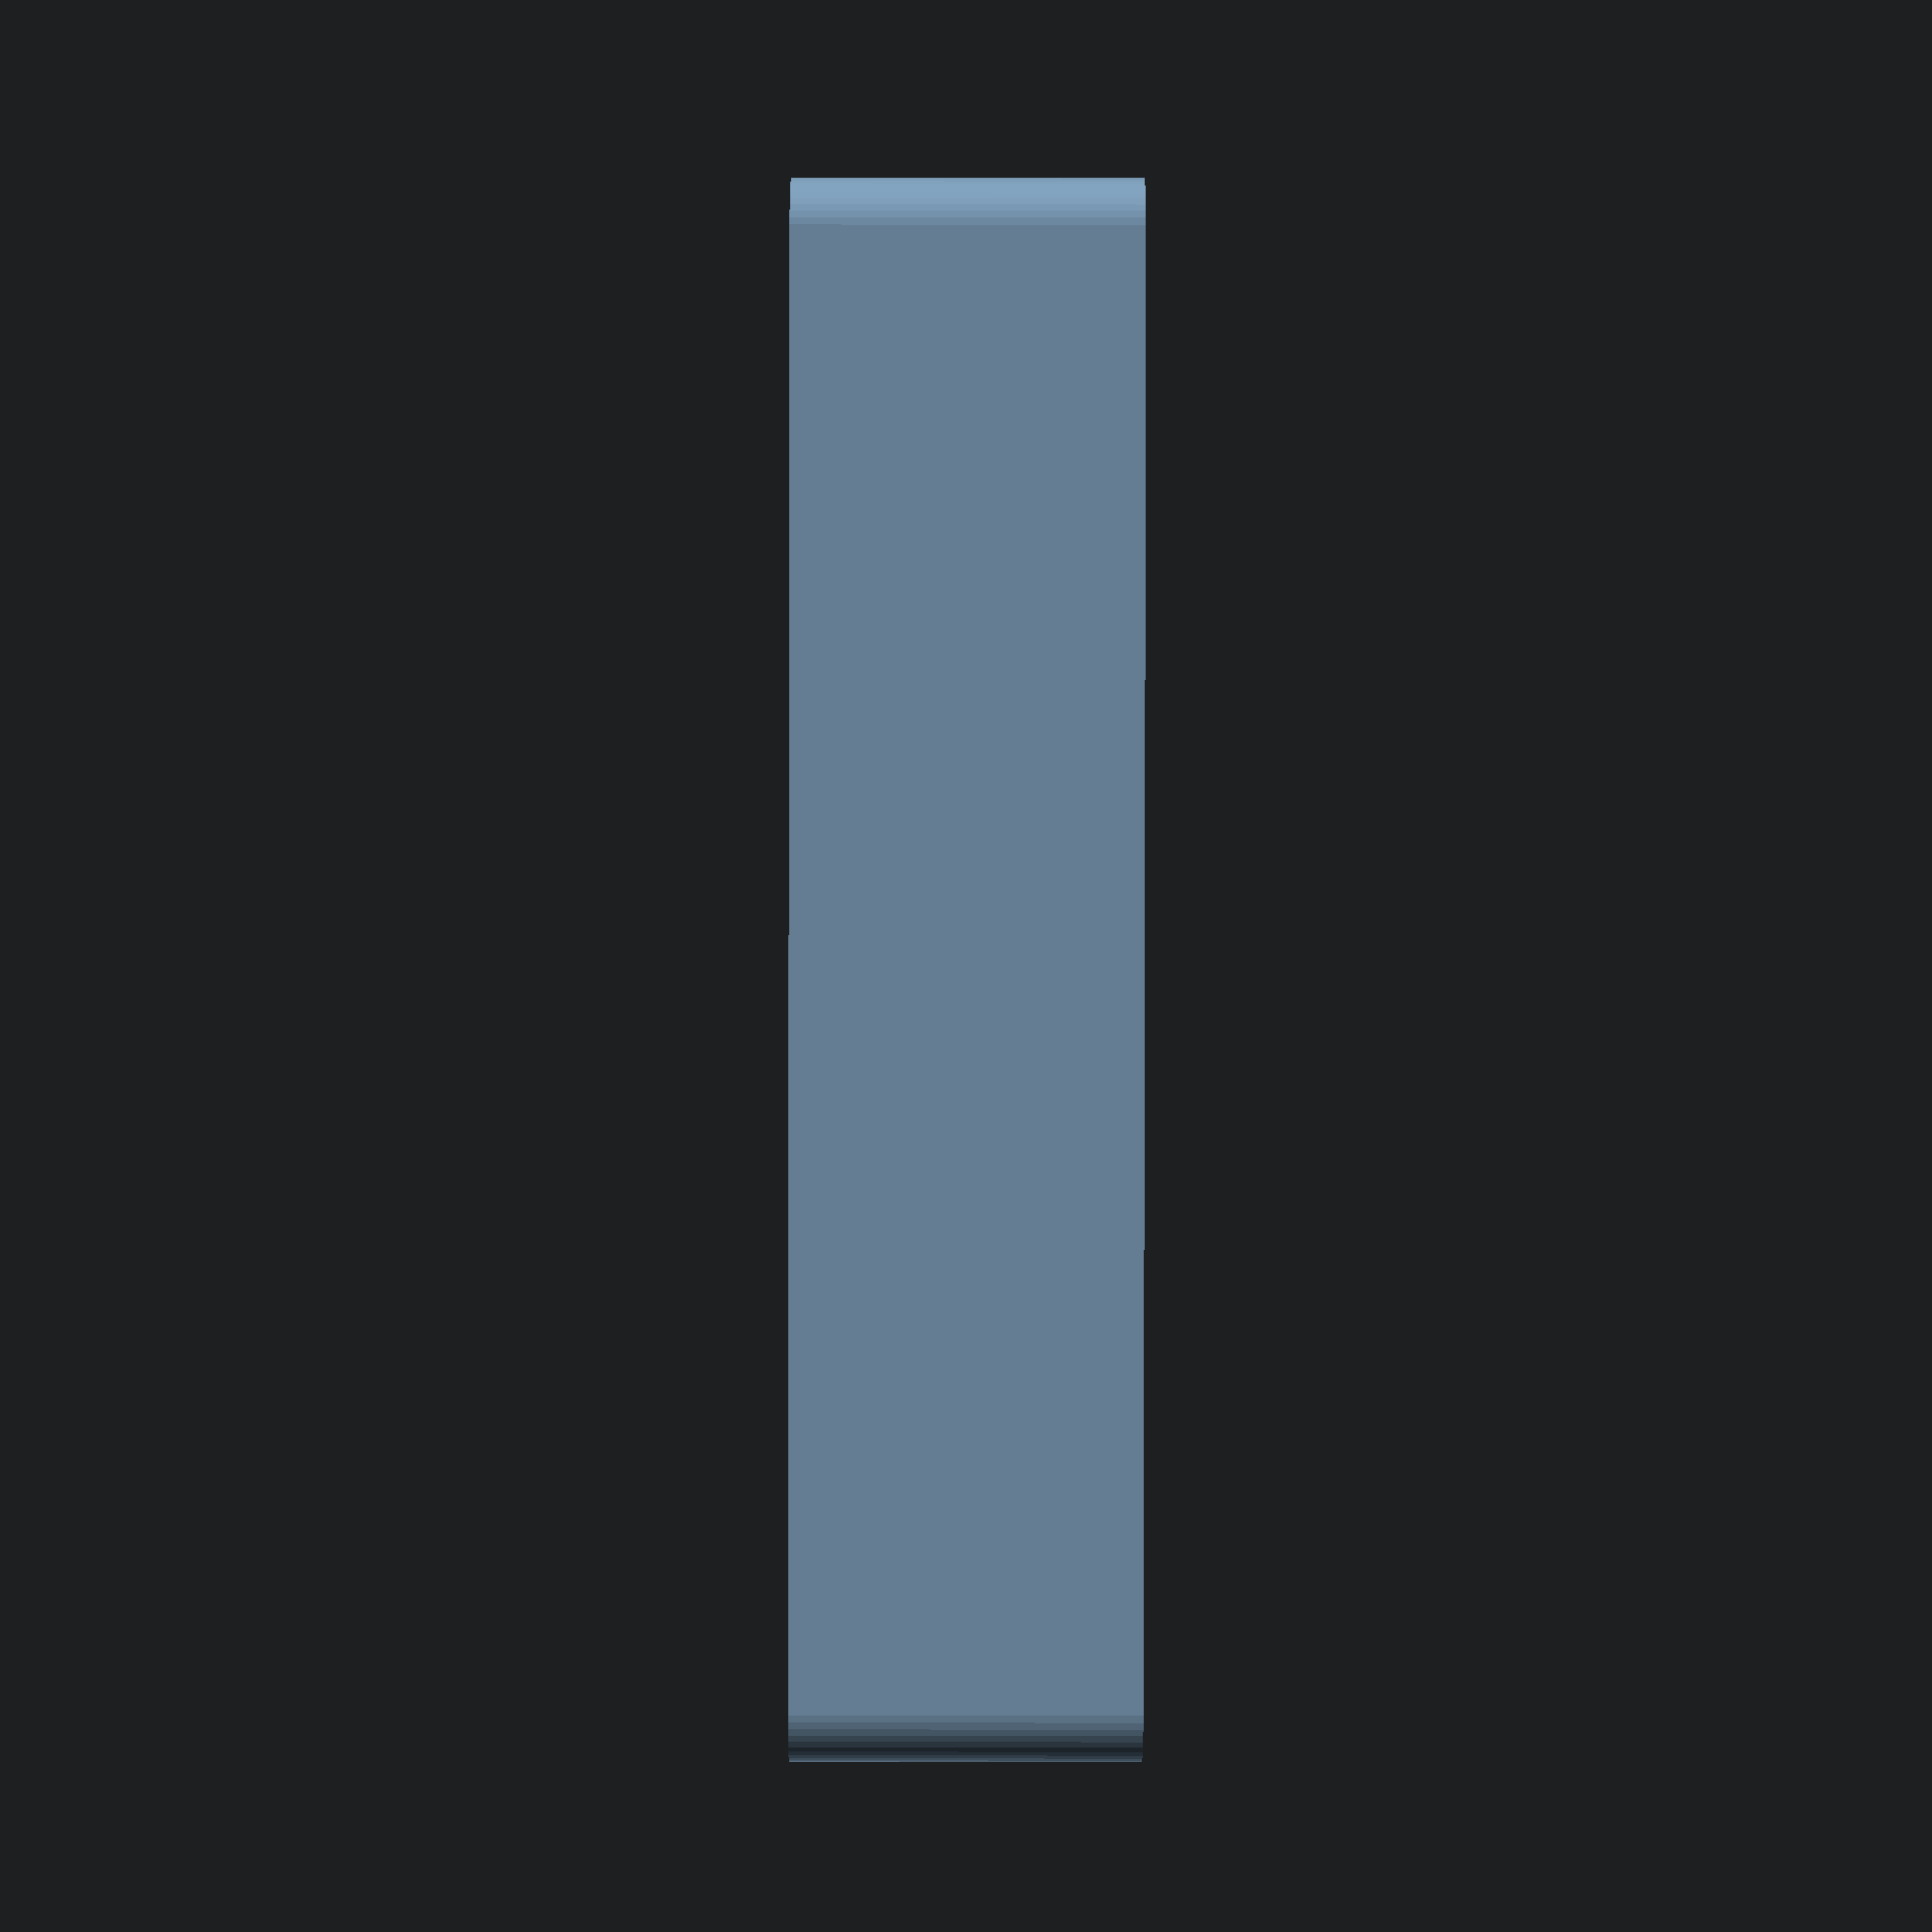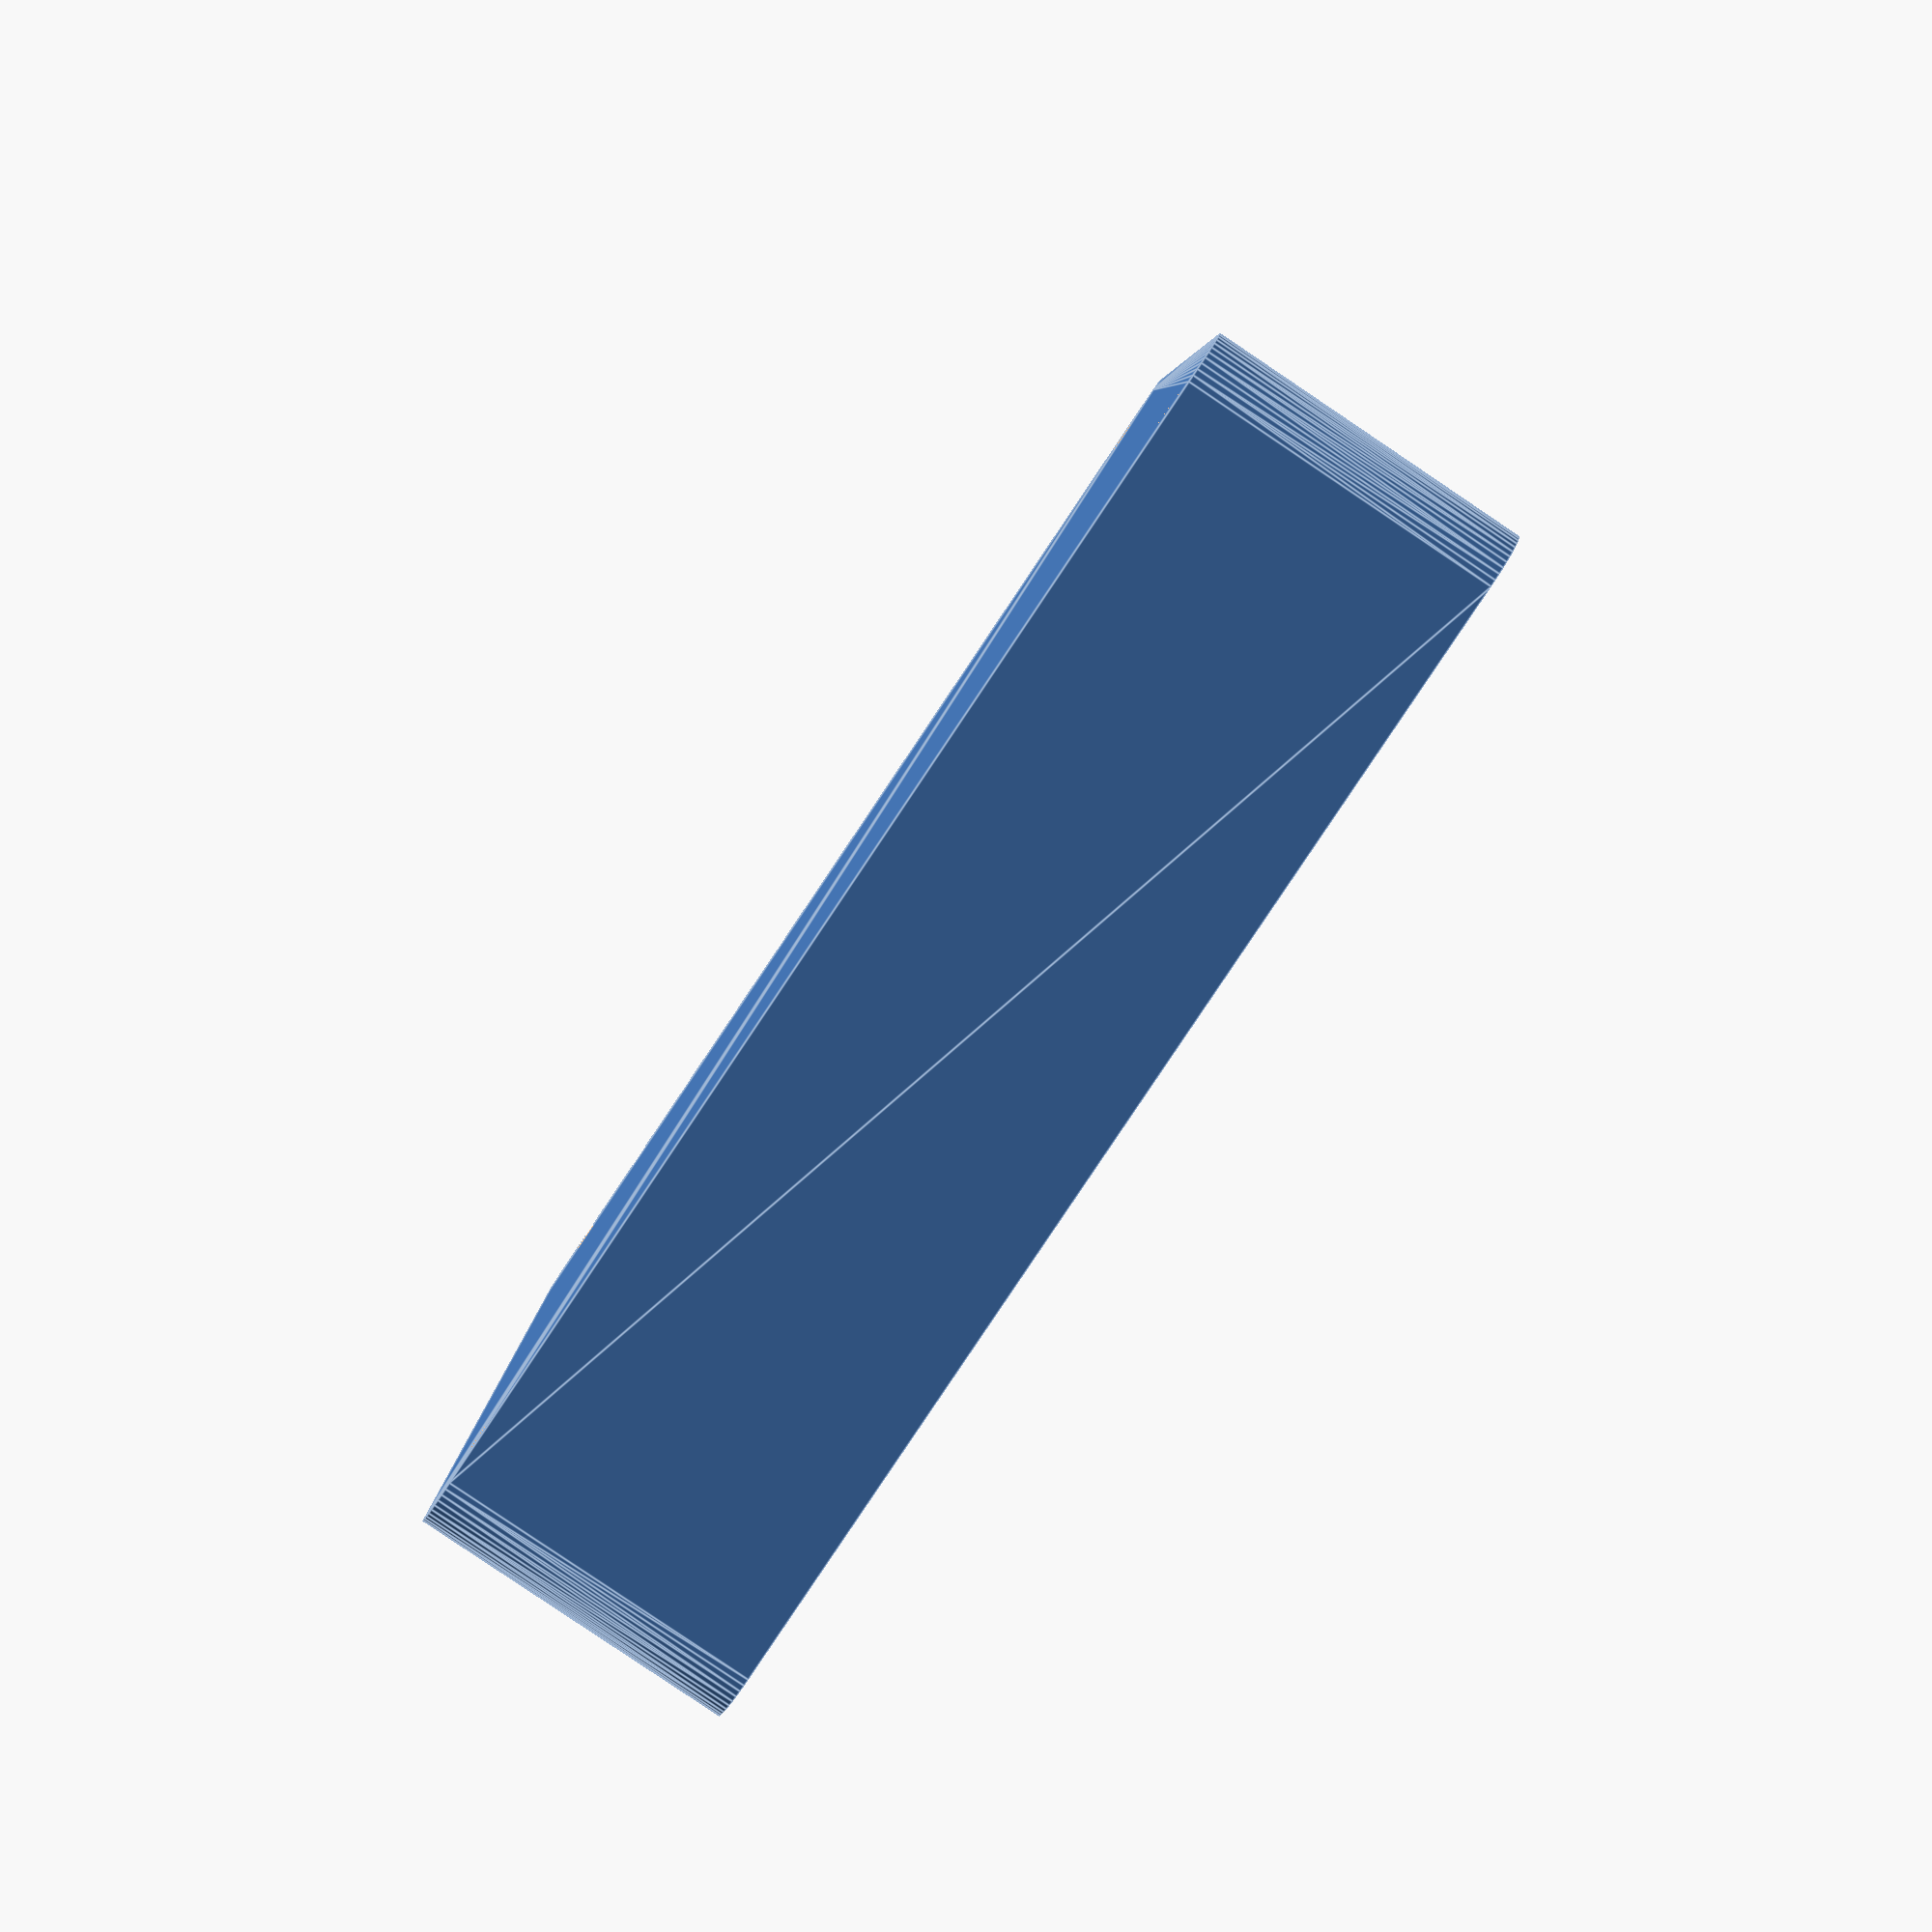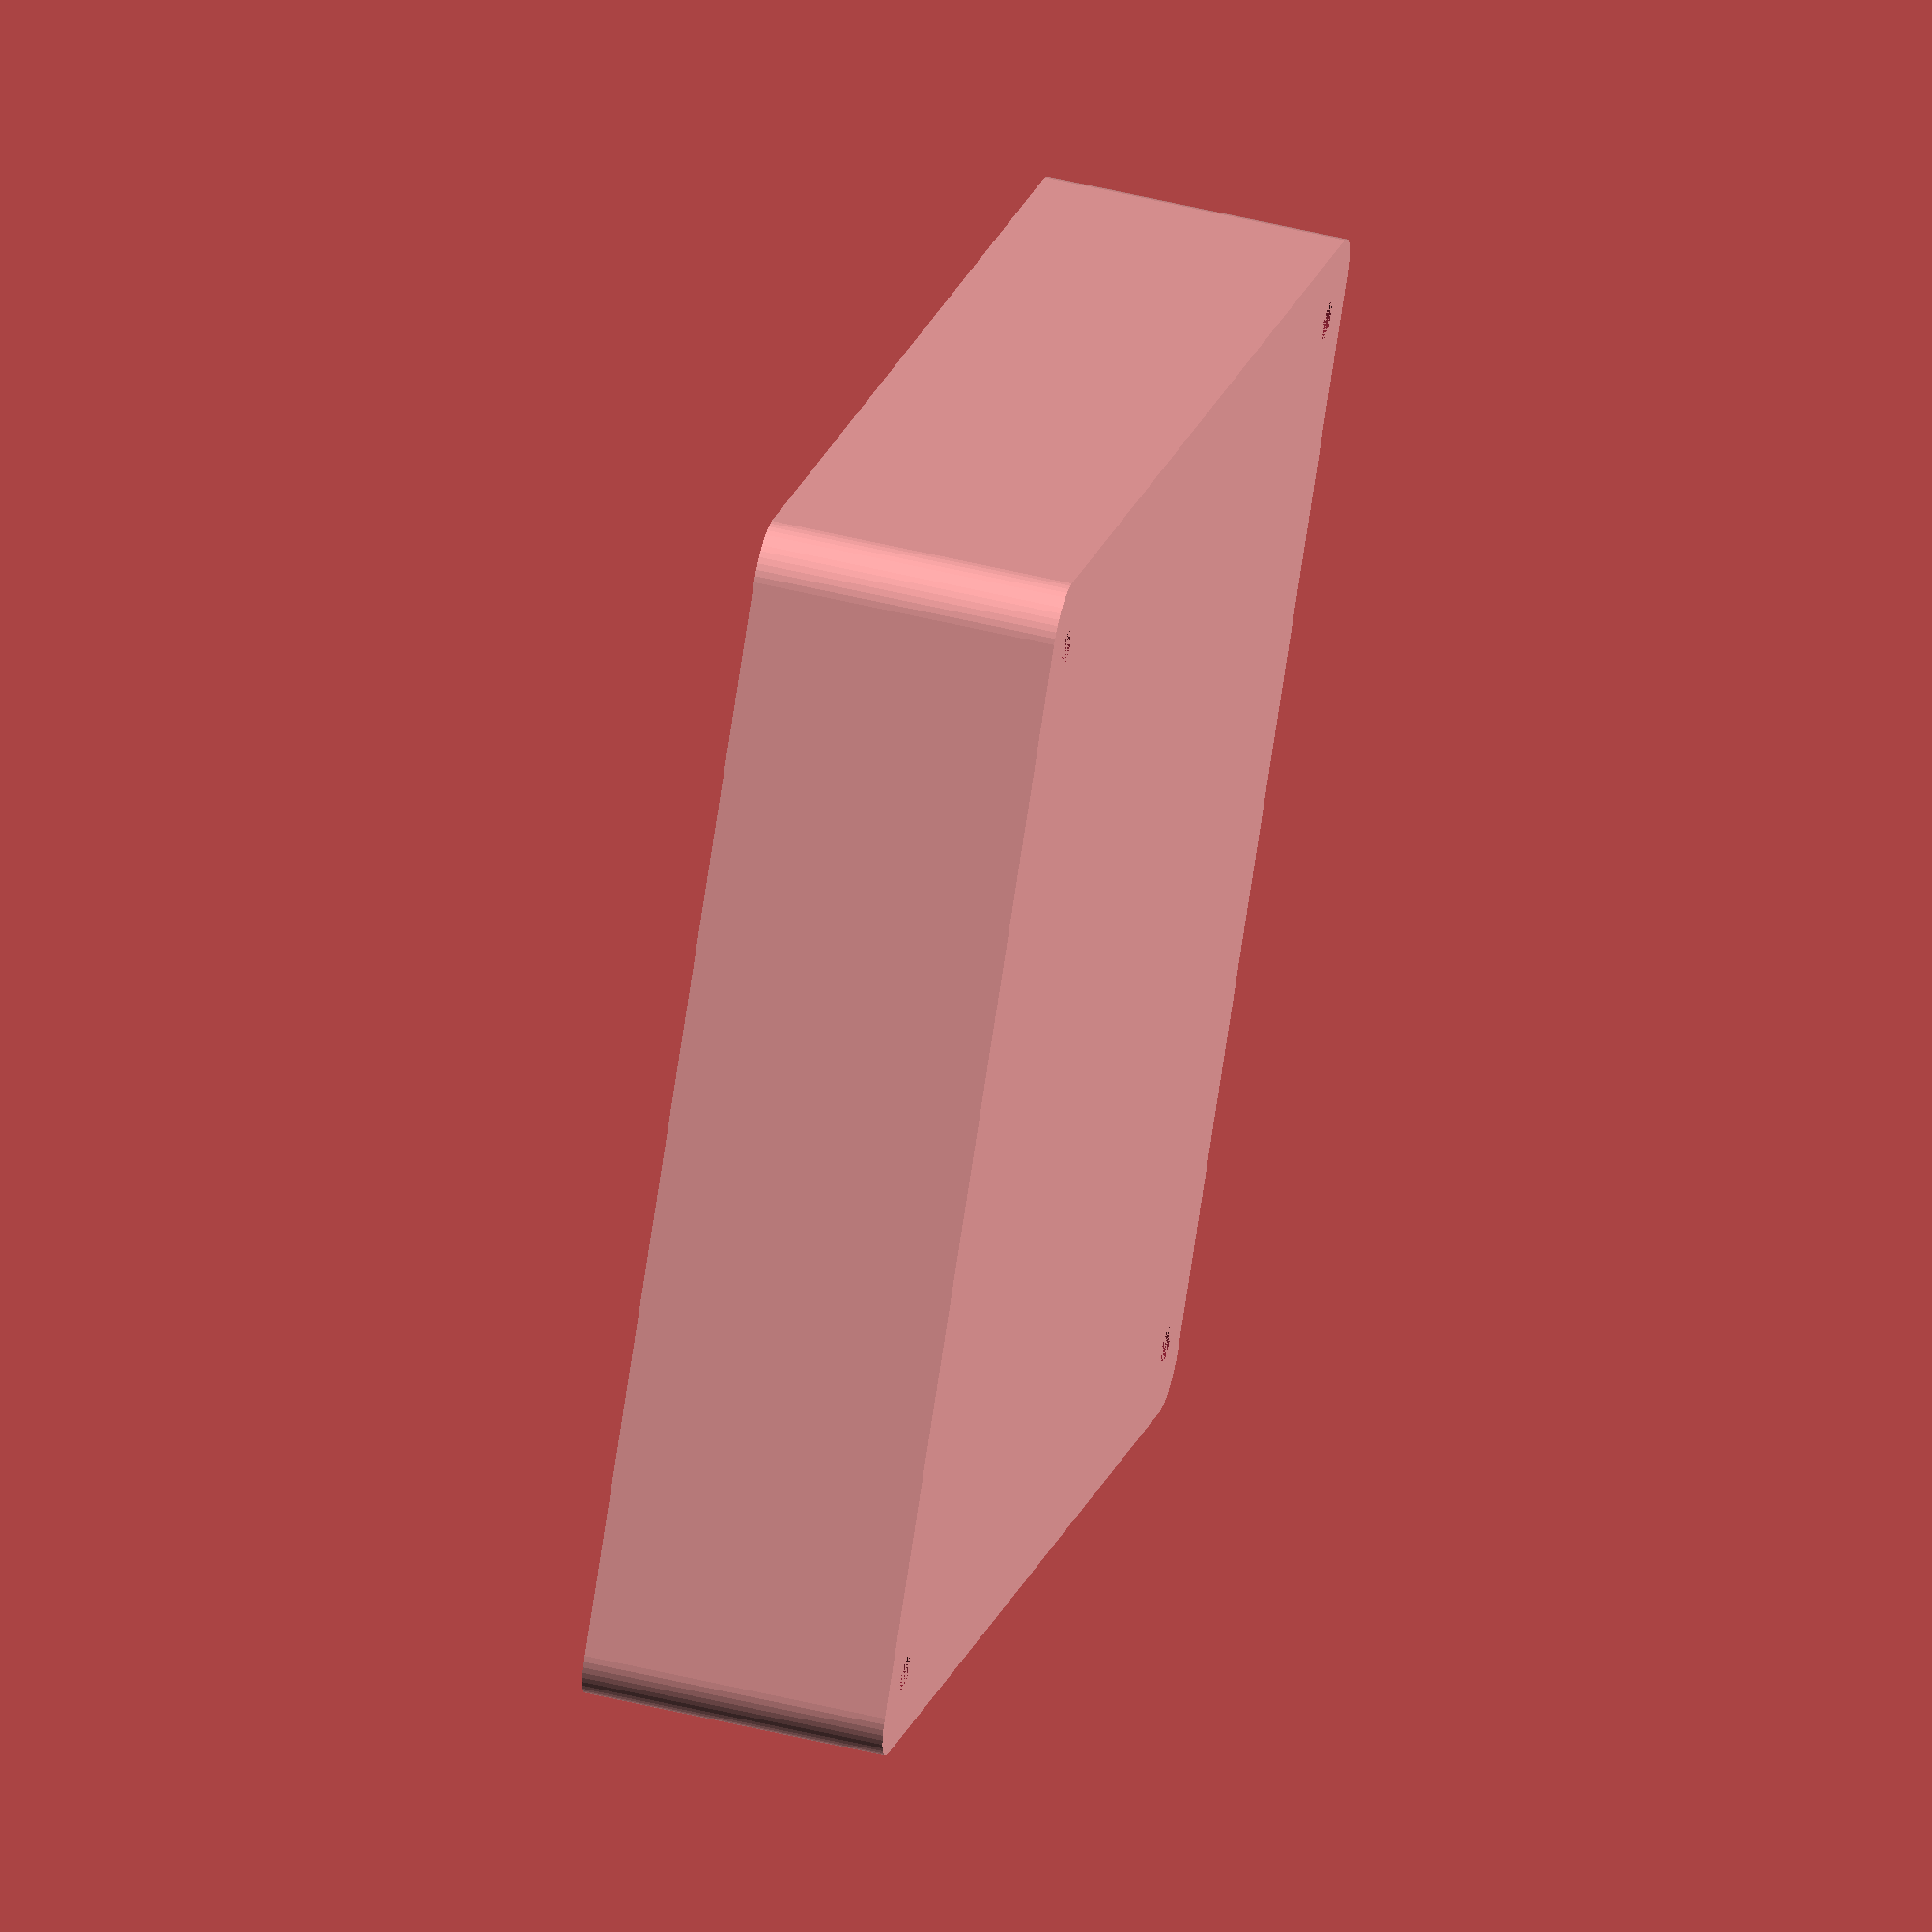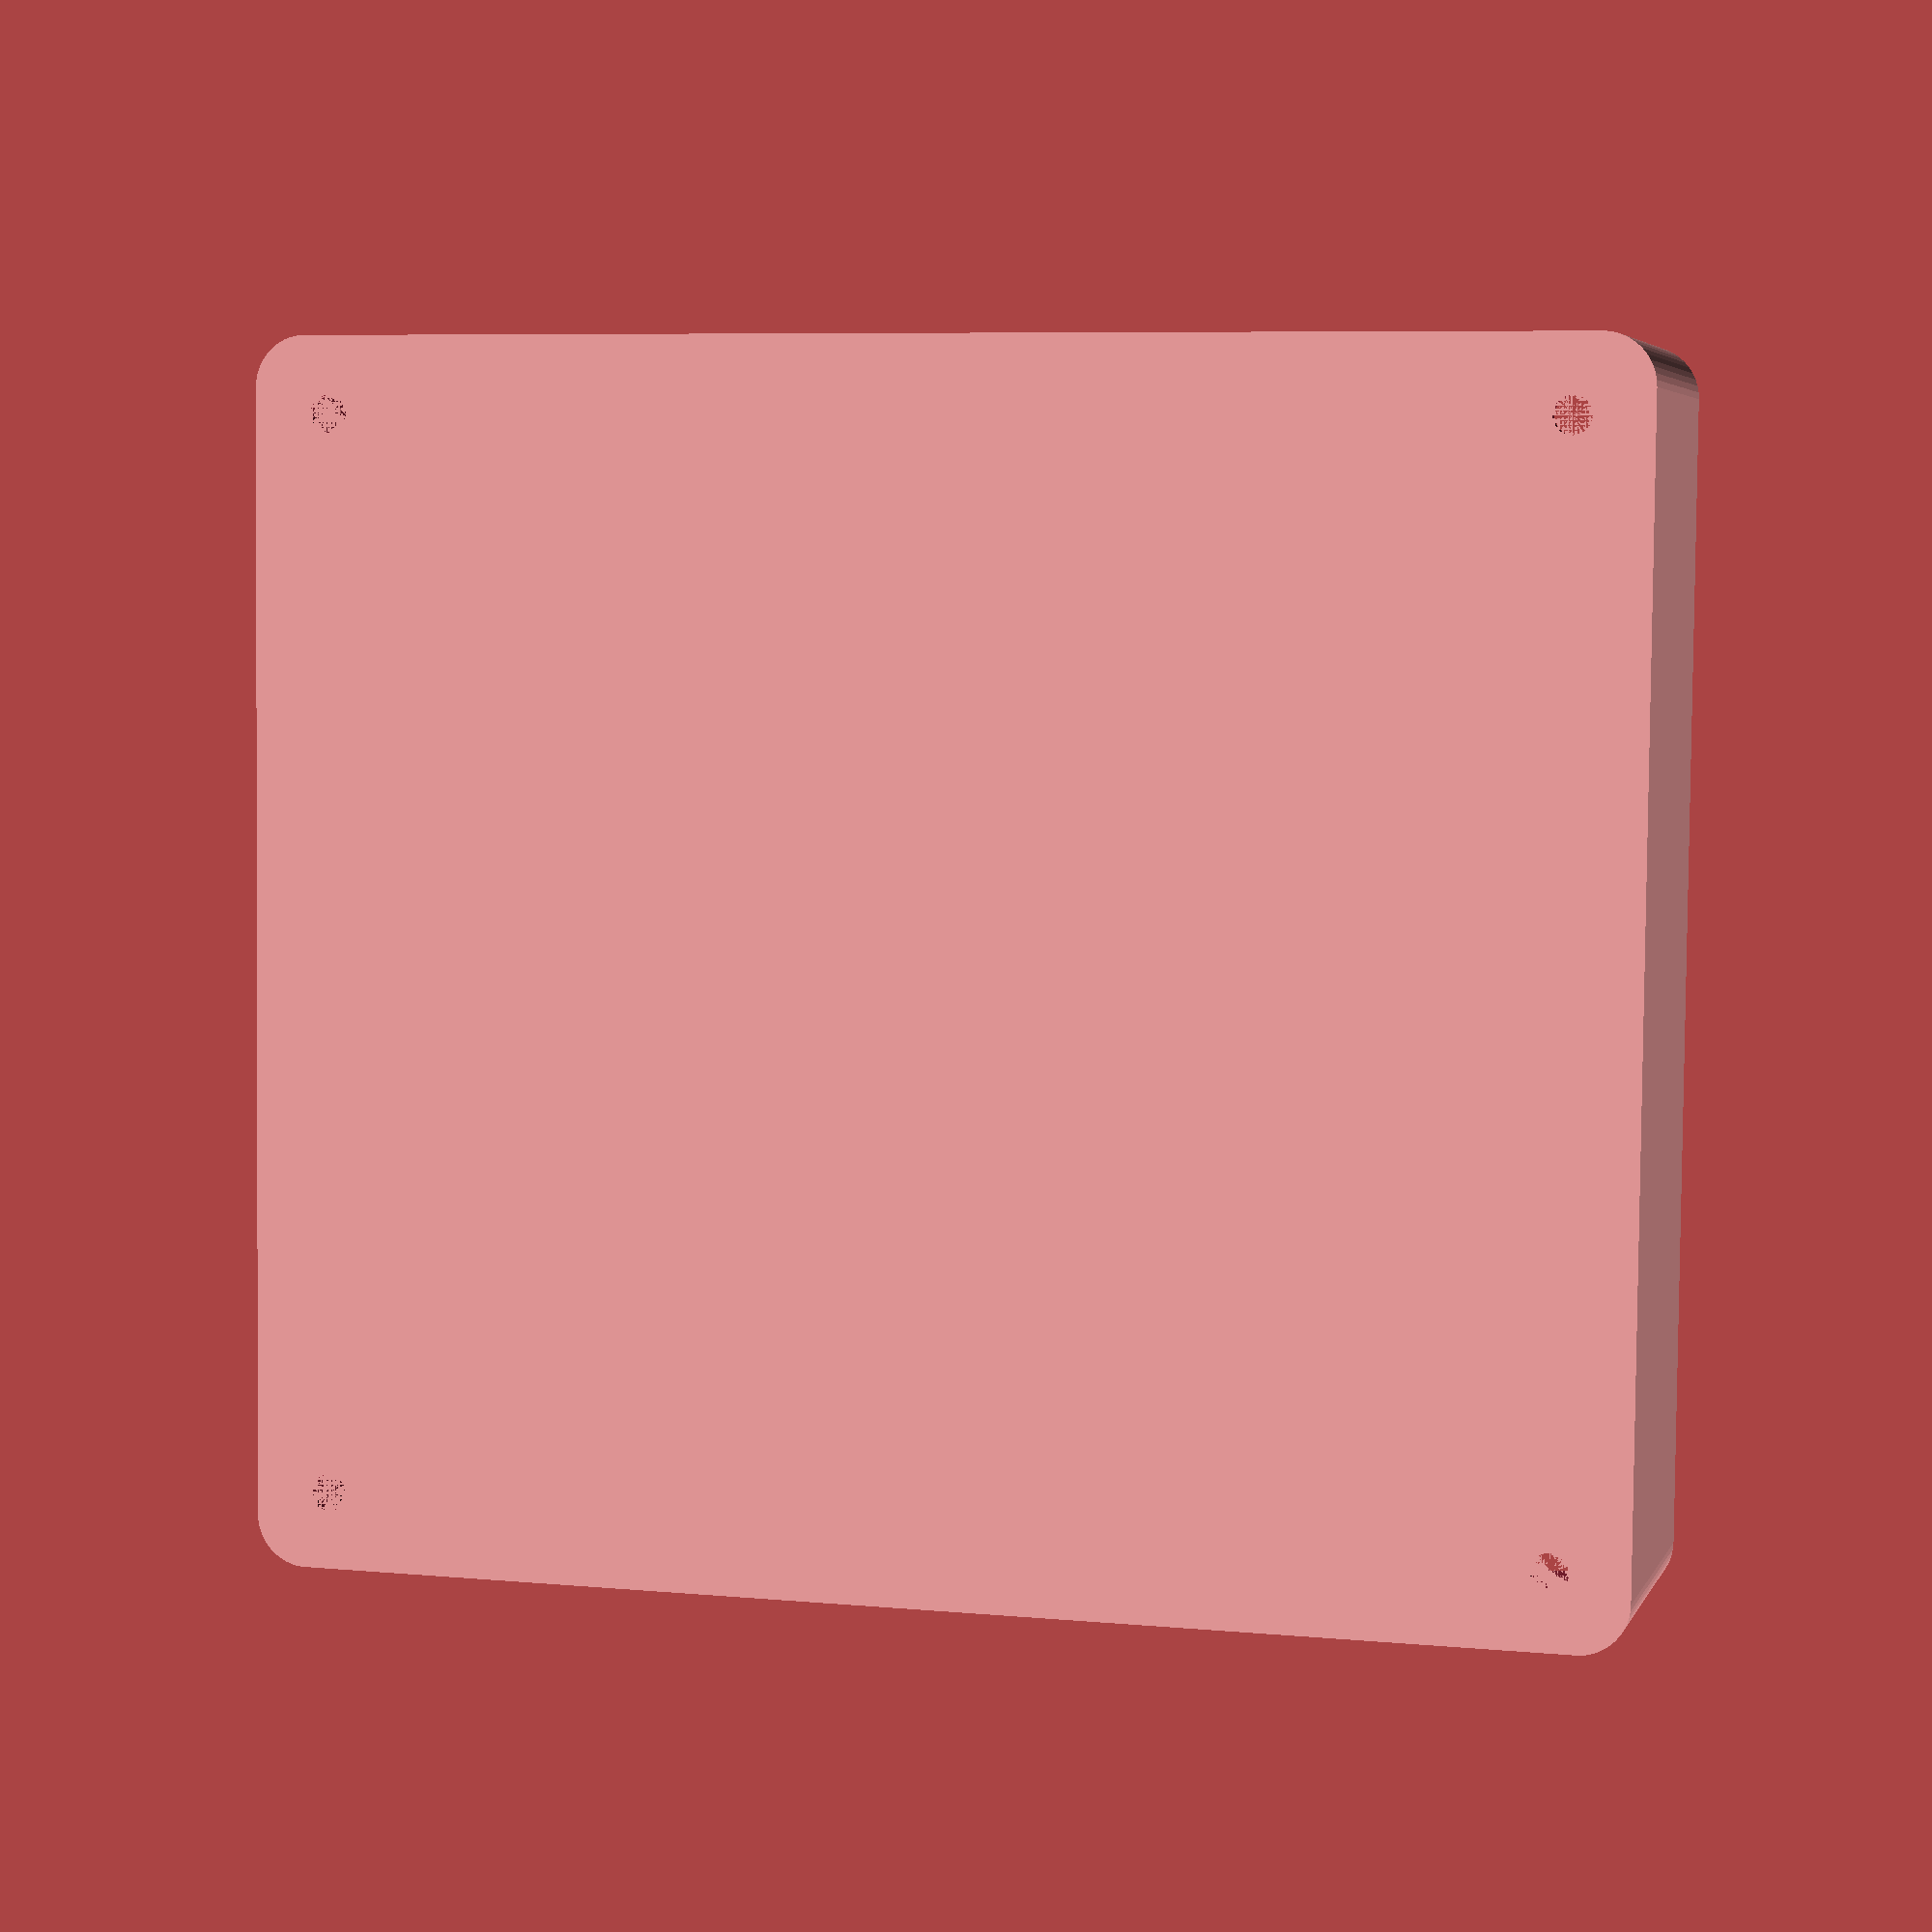
<openscad>
$fn = 50;


difference() {
	difference() {
		union() {
			hull() {
				translate(v = [-62.5000000000, 55.0000000000, 0]) {
					cylinder(h = 30, r = 5);
				}
				translate(v = [62.5000000000, 55.0000000000, 0]) {
					cylinder(h = 30, r = 5);
				}
				translate(v = [-62.5000000000, -55.0000000000, 0]) {
					cylinder(h = 30, r = 5);
				}
				translate(v = [62.5000000000, -55.0000000000, 0]) {
					cylinder(h = 30, r = 5);
				}
			}
		}
		union() {
			translate(v = [-60.0000000000, -52.5000000000, 3]) {
				rotate(a = [0, 0, 0]) {
					difference() {
						union() {
							translate(v = [0, 0, -3.0000000000]) {
								cylinder(h = 3, r = 1.5000000000);
							}
							translate(v = [0, 0, -1.9000000000]) {
								cylinder(h = 1.9000000000, r1 = 1.8000000000, r2 = 3.6000000000);
							}
							cylinder(h = 250, r = 3.6000000000);
							translate(v = [0, 0, -3.0000000000]) {
								cylinder(h = 3, r = 1.8000000000);
							}
							translate(v = [0, 0, -3.0000000000]) {
								cylinder(h = 3, r = 1.5000000000);
							}
						}
						union();
					}
				}
			}
			translate(v = [60.0000000000, -52.5000000000, 3]) {
				rotate(a = [0, 0, 0]) {
					difference() {
						union() {
							translate(v = [0, 0, -3.0000000000]) {
								cylinder(h = 3, r = 1.5000000000);
							}
							translate(v = [0, 0, -1.9000000000]) {
								cylinder(h = 1.9000000000, r1 = 1.8000000000, r2 = 3.6000000000);
							}
							cylinder(h = 250, r = 3.6000000000);
							translate(v = [0, 0, -3.0000000000]) {
								cylinder(h = 3, r = 1.8000000000);
							}
							translate(v = [0, 0, -3.0000000000]) {
								cylinder(h = 3, r = 1.5000000000);
							}
						}
						union();
					}
				}
			}
			translate(v = [-60.0000000000, 52.5000000000, 3]) {
				rotate(a = [0, 0, 0]) {
					difference() {
						union() {
							translate(v = [0, 0, -3.0000000000]) {
								cylinder(h = 3, r = 1.5000000000);
							}
							translate(v = [0, 0, -1.9000000000]) {
								cylinder(h = 1.9000000000, r1 = 1.8000000000, r2 = 3.6000000000);
							}
							cylinder(h = 250, r = 3.6000000000);
							translate(v = [0, 0, -3.0000000000]) {
								cylinder(h = 3, r = 1.8000000000);
							}
							translate(v = [0, 0, -3.0000000000]) {
								cylinder(h = 3, r = 1.5000000000);
							}
						}
						union();
					}
				}
			}
			translate(v = [60.0000000000, 52.5000000000, 3]) {
				rotate(a = [0, 0, 0]) {
					difference() {
						union() {
							translate(v = [0, 0, -3.0000000000]) {
								cylinder(h = 3, r = 1.5000000000);
							}
							translate(v = [0, 0, -1.9000000000]) {
								cylinder(h = 1.9000000000, r1 = 1.8000000000, r2 = 3.6000000000);
							}
							cylinder(h = 250, r = 3.6000000000);
							translate(v = [0, 0, -3.0000000000]) {
								cylinder(h = 3, r = 1.8000000000);
							}
							translate(v = [0, 0, -3.0000000000]) {
								cylinder(h = 3, r = 1.5000000000);
							}
						}
						union();
					}
				}
			}
			translate(v = [0, 0, 2.9925000000]) {
				hull() {
					union() {
						translate(v = [-62.0000000000, 54.5000000000, 4]) {
							cylinder(h = 67, r = 4);
						}
						translate(v = [-62.0000000000, 54.5000000000, 4]) {
							sphere(r = 4);
						}
						translate(v = [-62.0000000000, 54.5000000000, 71]) {
							sphere(r = 4);
						}
					}
					union() {
						translate(v = [62.0000000000, 54.5000000000, 4]) {
							cylinder(h = 67, r = 4);
						}
						translate(v = [62.0000000000, 54.5000000000, 4]) {
							sphere(r = 4);
						}
						translate(v = [62.0000000000, 54.5000000000, 71]) {
							sphere(r = 4);
						}
					}
					union() {
						translate(v = [-62.0000000000, -54.5000000000, 4]) {
							cylinder(h = 67, r = 4);
						}
						translate(v = [-62.0000000000, -54.5000000000, 4]) {
							sphere(r = 4);
						}
						translate(v = [-62.0000000000, -54.5000000000, 71]) {
							sphere(r = 4);
						}
					}
					union() {
						translate(v = [62.0000000000, -54.5000000000, 4]) {
							cylinder(h = 67, r = 4);
						}
						translate(v = [62.0000000000, -54.5000000000, 4]) {
							sphere(r = 4);
						}
						translate(v = [62.0000000000, -54.5000000000, 71]) {
							sphere(r = 4);
						}
					}
				}
			}
		}
	}
	union() {
		translate(v = [0, 0, 2.9925000000]) {
			hull() {
				union() {
					translate(v = [-64.0000000000, 56.5000000000, 2]) {
						cylinder(h = 11, r = 2);
					}
					translate(v = [-64.0000000000, 56.5000000000, 2]) {
						sphere(r = 2);
					}
					translate(v = [-64.0000000000, 56.5000000000, 13]) {
						sphere(r = 2);
					}
				}
				union() {
					translate(v = [64.0000000000, 56.5000000000, 2]) {
						cylinder(h = 11, r = 2);
					}
					translate(v = [64.0000000000, 56.5000000000, 2]) {
						sphere(r = 2);
					}
					translate(v = [64.0000000000, 56.5000000000, 13]) {
						sphere(r = 2);
					}
				}
				union() {
					translate(v = [-64.0000000000, -56.5000000000, 2]) {
						cylinder(h = 11, r = 2);
					}
					translate(v = [-64.0000000000, -56.5000000000, 2]) {
						sphere(r = 2);
					}
					translate(v = [-64.0000000000, -56.5000000000, 13]) {
						sphere(r = 2);
					}
				}
				union() {
					translate(v = [64.0000000000, -56.5000000000, 2]) {
						cylinder(h = 11, r = 2);
					}
					translate(v = [64.0000000000, -56.5000000000, 2]) {
						sphere(r = 2);
					}
					translate(v = [64.0000000000, -56.5000000000, 13]) {
						sphere(r = 2);
					}
				}
			}
		}
	}
}
</openscad>
<views>
elev=235.1 azim=325.5 roll=90.1 proj=p view=wireframe
elev=264.9 azim=90.0 roll=303.9 proj=p view=edges
elev=128.1 azim=144.7 roll=75.1 proj=o view=solid
elev=175.5 azim=179.4 roll=344.4 proj=p view=wireframe
</views>
